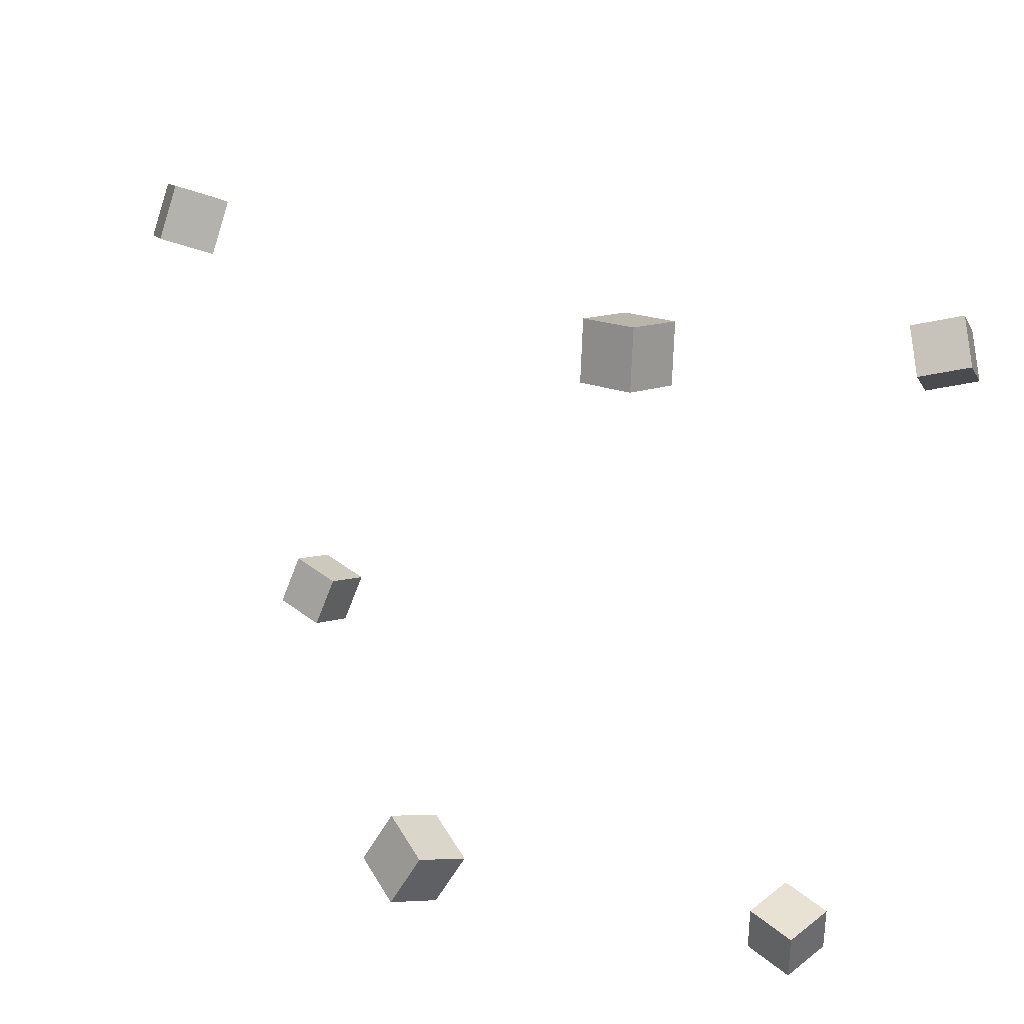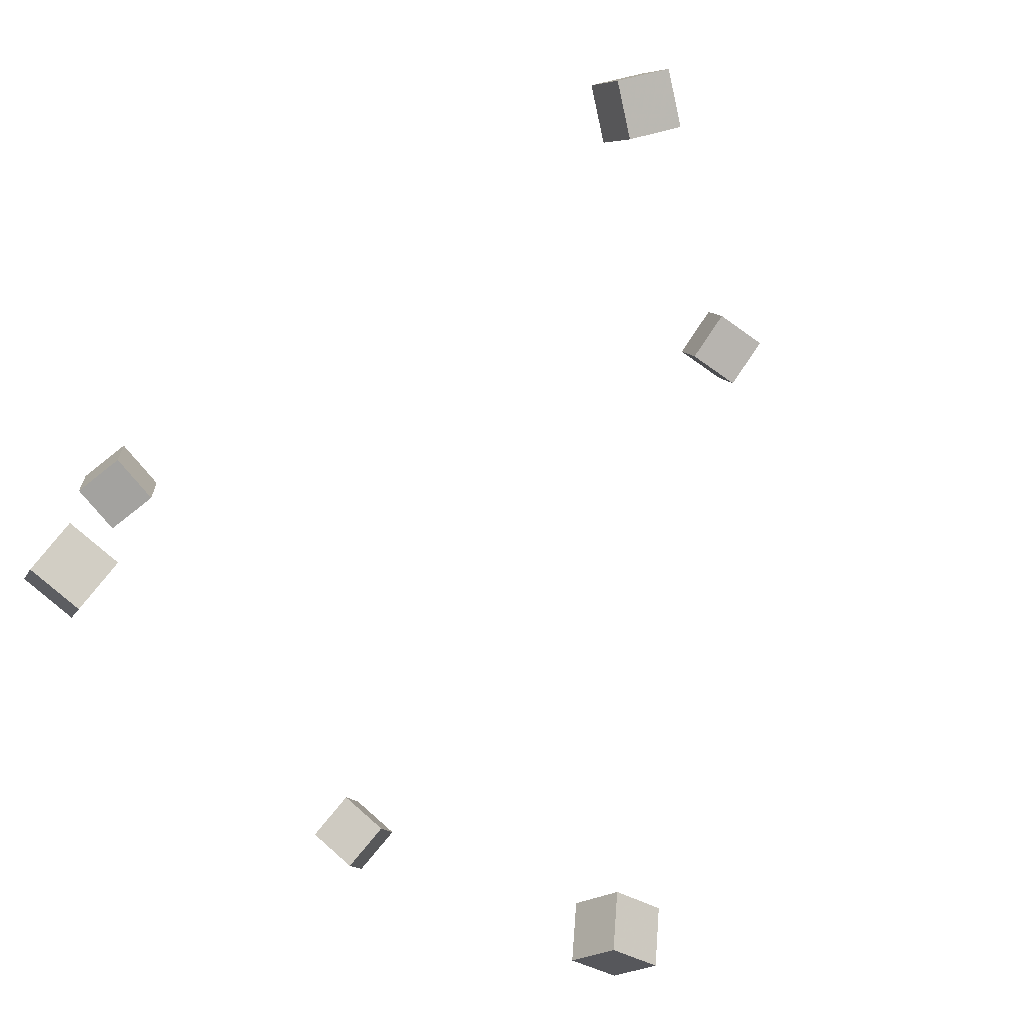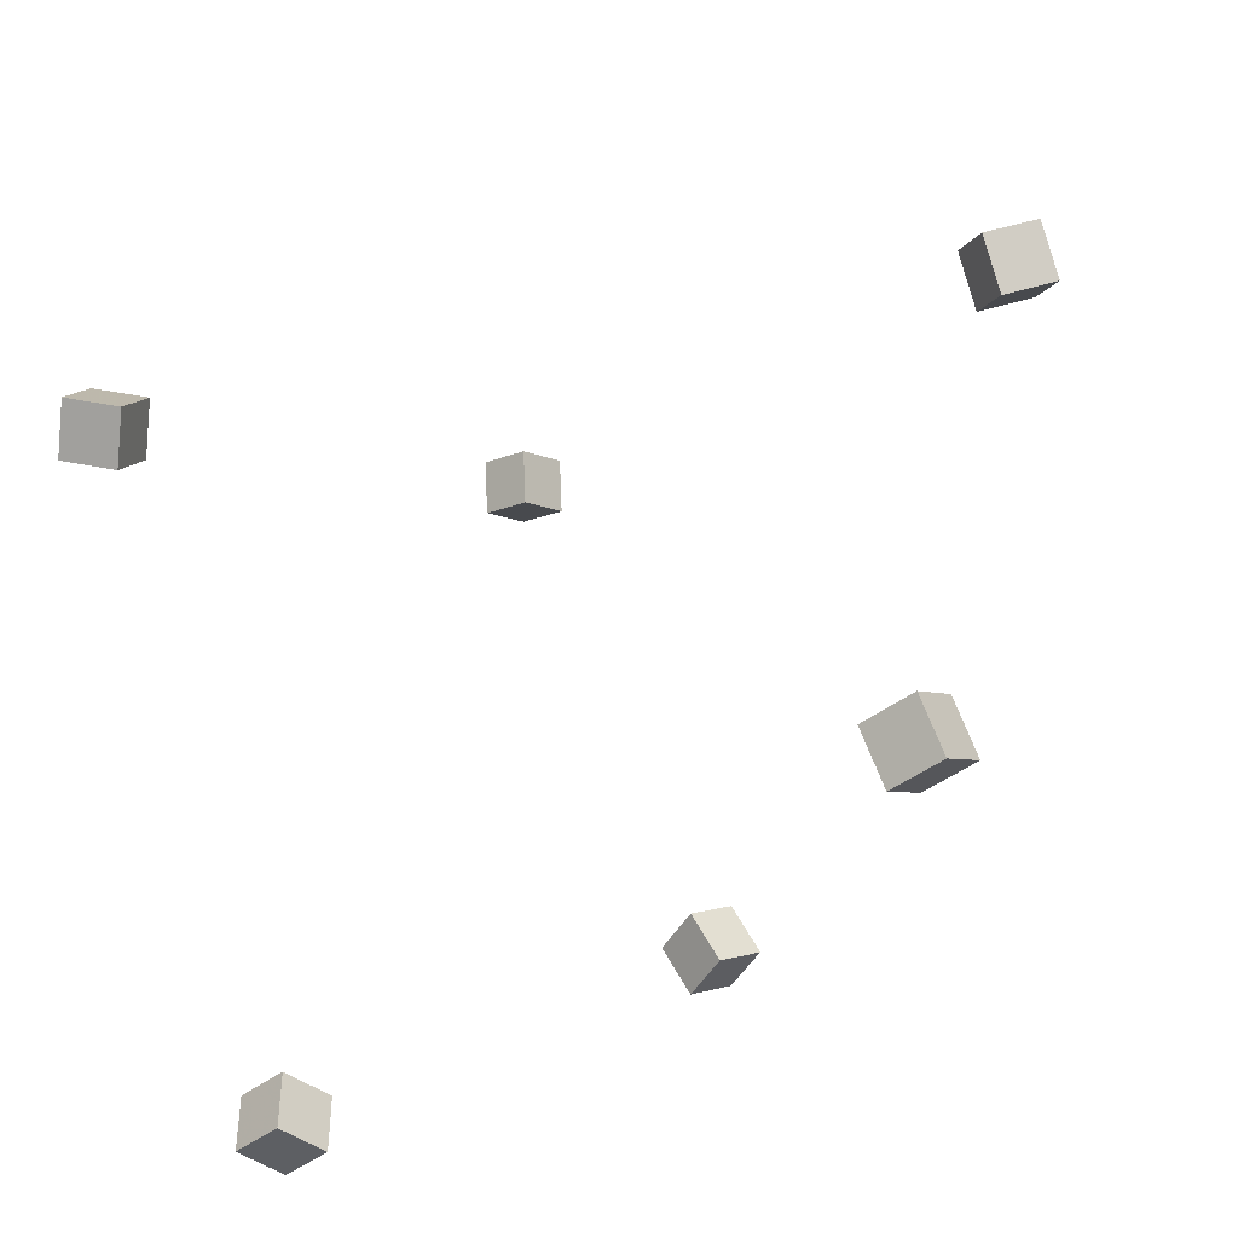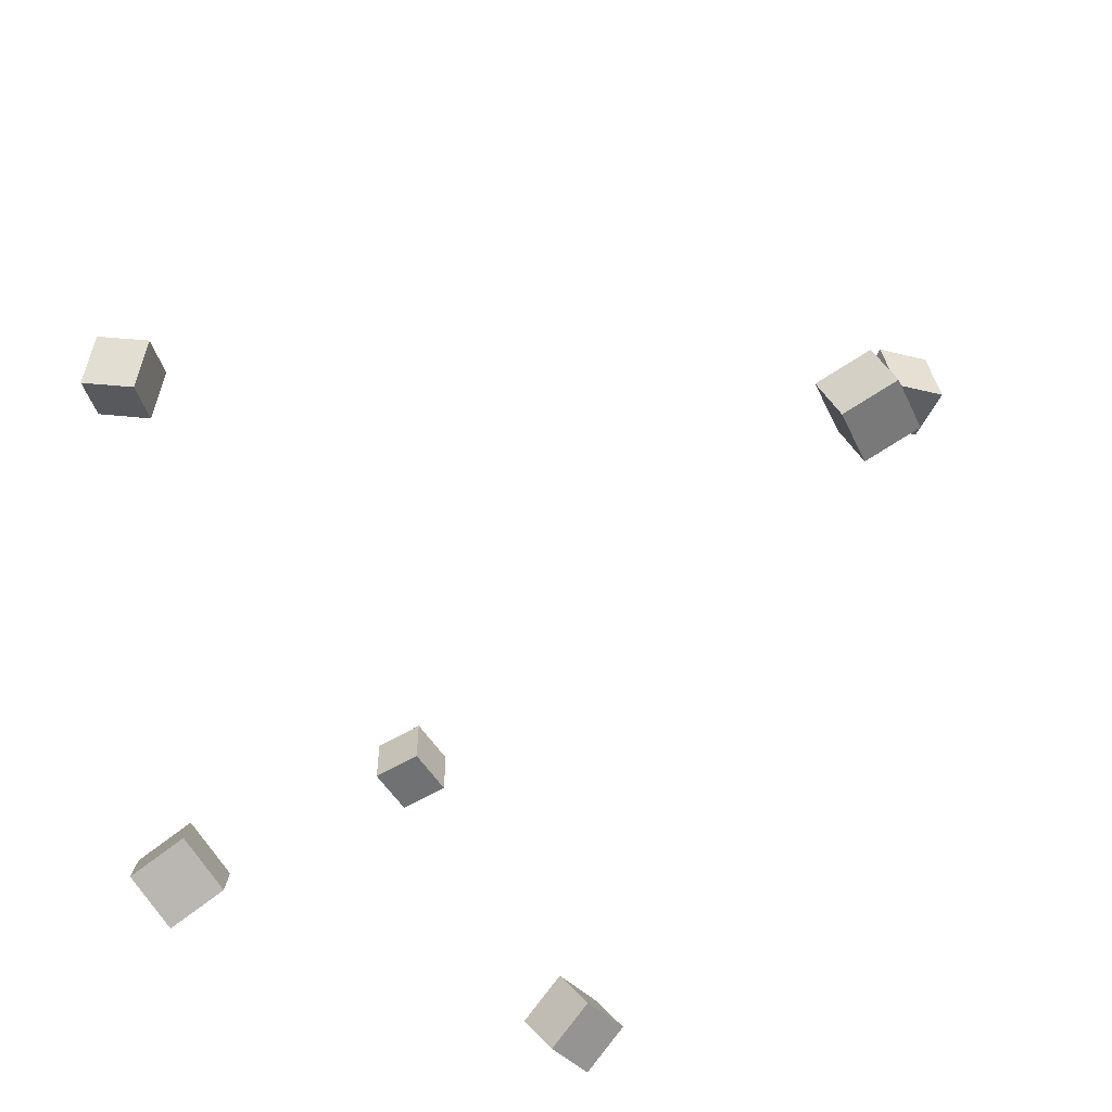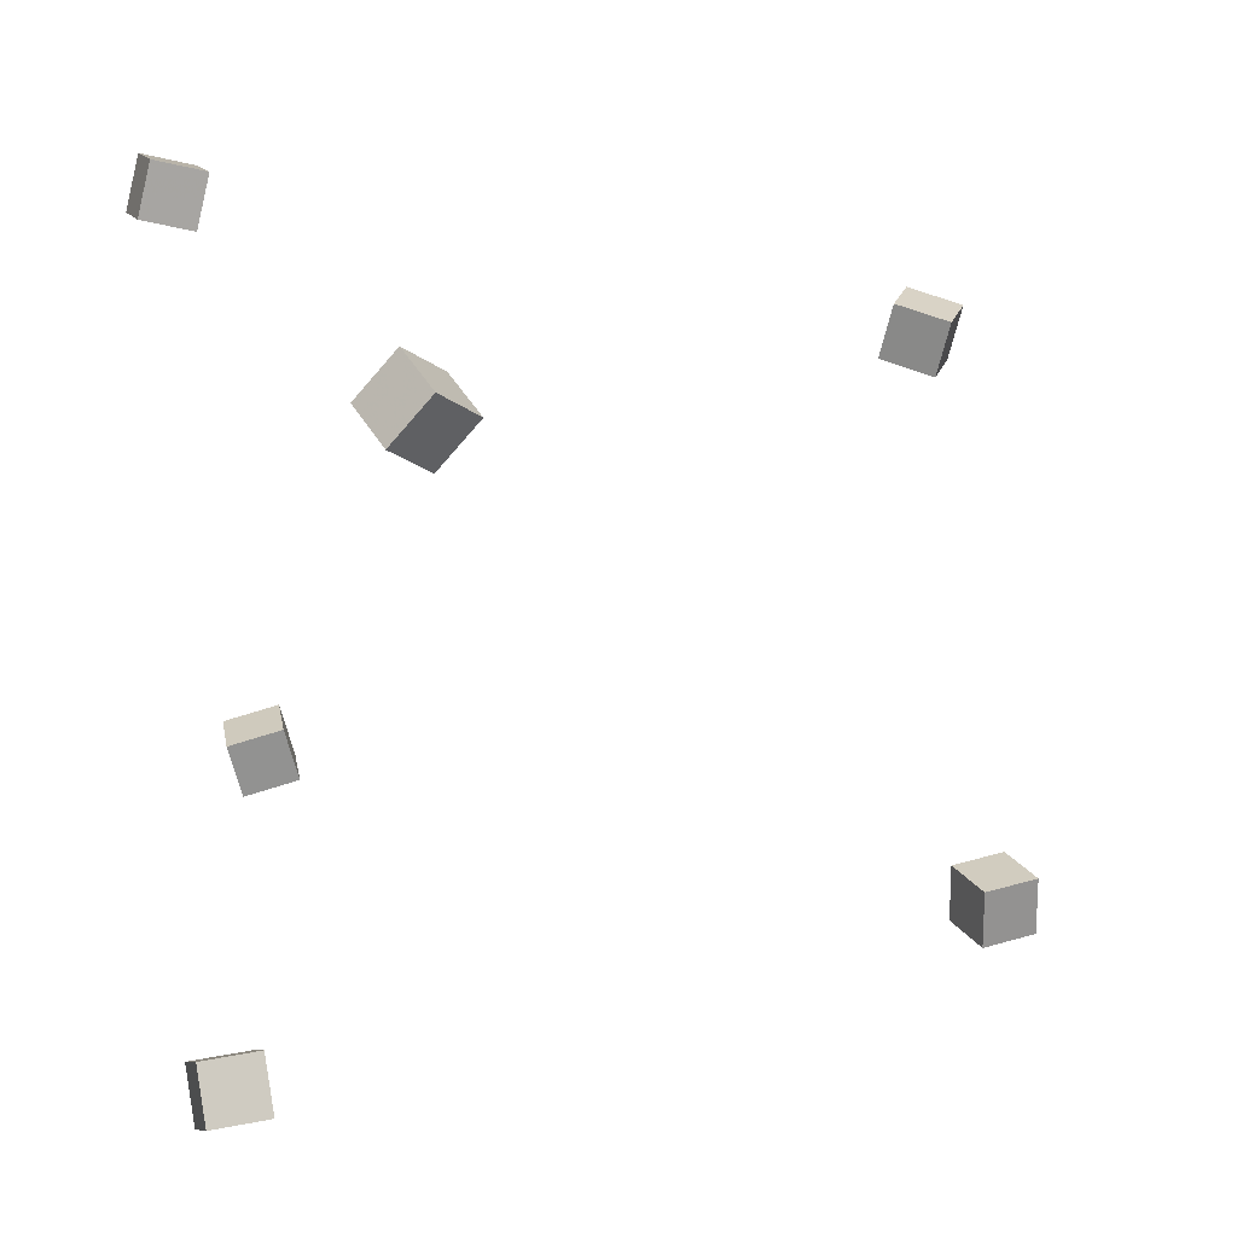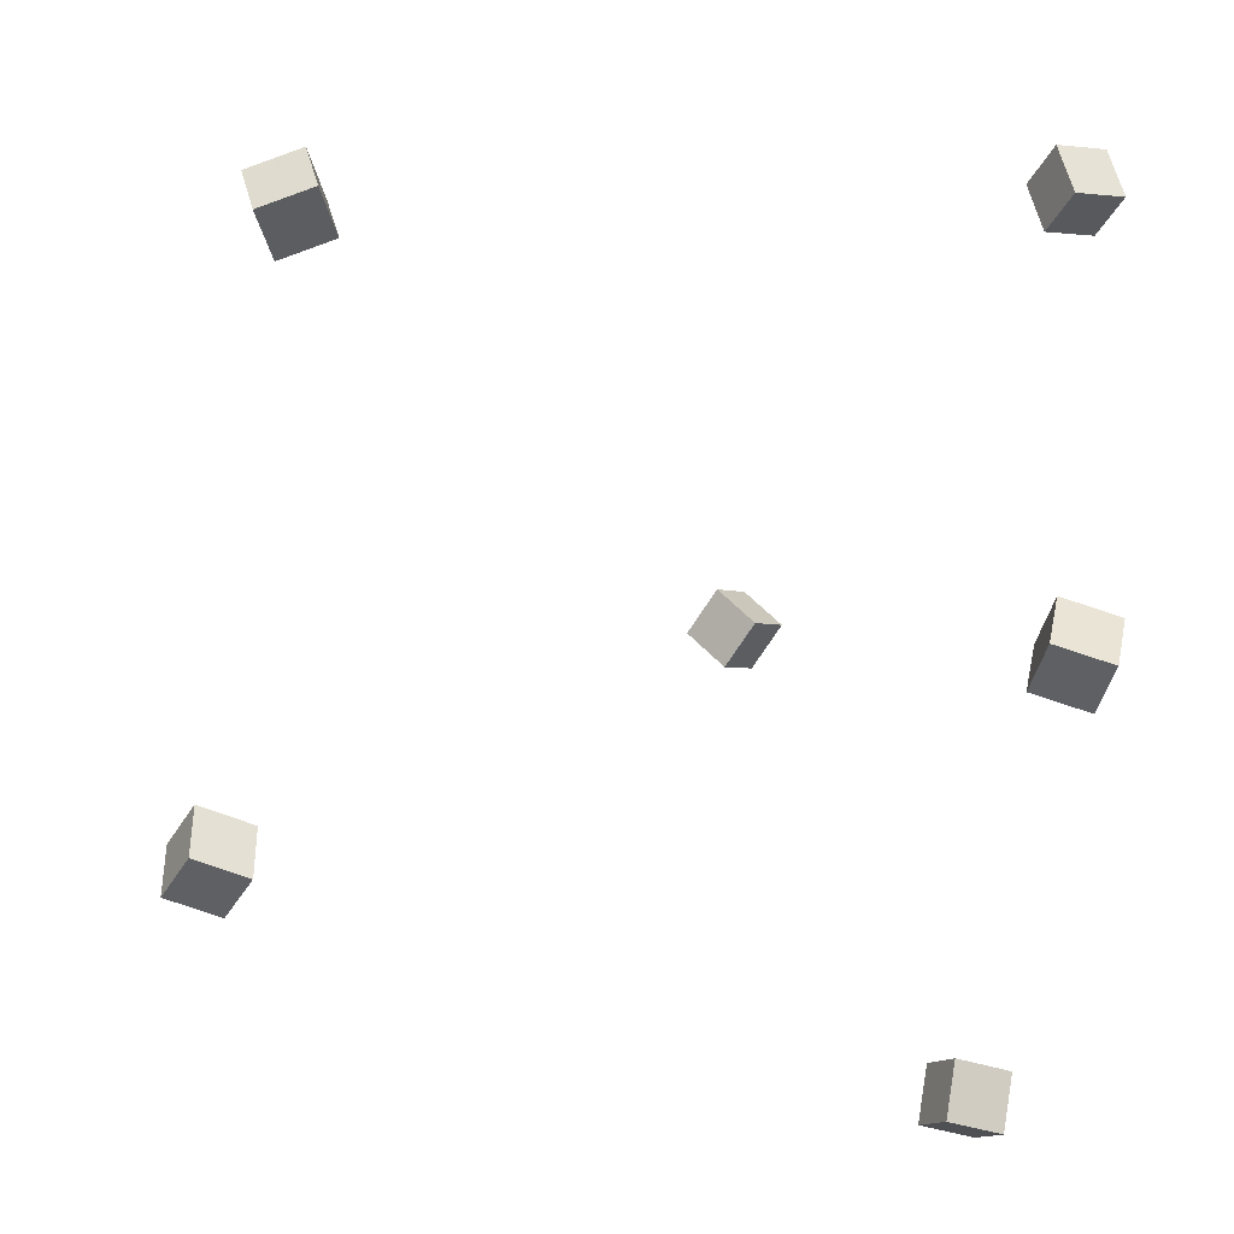
<metadata>
{"format":"obj","ext":"obj","renderer":"f3d","projection":"perspective","resolution":1024,"background":"white","views":[{"elev":29.4,"azim":-45.1,"up":"+Z"},{"elev":78.5,"azim":40.0,"up":"+Z"},{"elev":-29.1,"azim":134.6,"up":"+Z"},{"elev":-71.4,"azim":125.1,"up":"+Z"},{"elev":0.4,"azim":71.5,"up":"+Z"},{"elev":-21.0,"azim":-112.1,"up":"+Z"}]}
</metadata>
<code>
v -0.1541 0.3231 0.2398
v -0.1299 0.3268 0.2839
v -0.1308 0.3649 0.2235
v -0.1066 0.3686 0.2676
v -0.1163 0.2948 0.2213
v -0.09205 0.2985 0.2655
v -0.09298 0.3366 0.2051
v -0.06876 0.3403 0.2492
f 1.0 7.0 5.0
f 1.0 3.0 7.0
f 1.0 4.0 3.0
f 1.0 2.0 4.0
f 3.0 8.0 7.0
f 3.0 4.0 8.0
f 5.0 7.0 8.0
f 5.0 8.0 6.0
f 1.0 5.0 6.0
f 1.0 6.0 2.0
f 2.0 6.0 8.0
f 2.0 8.0 4.0
v -0.3582 -0.1981 -0.1282
v -0.3416 -0.2159 -0.0846
v -0.346 -0.152 -0.114
v -0.3294 -0.1697 -0.07045
v -0.3132 -0.204 -0.1477
v -0.2966 -0.2218 -0.1041
v -0.301 -0.1579 -0.1336
v -0.2844 -0.1756 -0.08996
f 9.0 15.0 13.0
f 9.0 11.0 15.0
f 9.0 12.0 11.0
f 9.0 10.0 12.0
f 11.0 16.0 15.0
f 11.0 12.0 16.0
f 13.0 15.0 16.0
f 13.0 16.0 14.0
f 9.0 13.0 14.0
f 9.0 14.0 10.0
f 10.0 14.0 16.0
f 10.0 16.0 12.0
v 7.838e-05 0.3073 -0.2385
v 0.01887 0.3004 -0.1925
v -0.004407 0.3561 -0.2293
v 0.01439 0.3491 -0.1833
v 0.04629 0.3149 -0.2562
v 0.06509 0.308 -0.2102
v 0.04181 0.3637 -0.247
v 0.0606 0.3567 -0.201
f 17.0 23.0 21.0
f 17.0 19.0 23.0
f 17.0 20.0 19.0
f 17.0 18.0 20.0
f 19.0 24.0 23.0
f 19.0 20.0 24.0
f 21.0 23.0 24.0
f 21.0 24.0 22.0
f 17.0 21.0 22.0
f 17.0 22.0 18.0
f 18.0 22.0 24.0
f 18.0 24.0 20.0
v -0.2158 -0.3196 0.3315
v -0.2049 -0.3115 0.3782
v -0.2188 -0.2716 0.324
v -0.2079 -0.2636 0.3707
v -0.1681 -0.3184 0.3202
v -0.1573 -0.3104 0.367
v -0.1711 -0.2704 0.3127
v -0.1603 -0.2624 0.3594
f 25.0 31.0 29.0
f 25.0 27.0 31.0
f 25.0 28.0 27.0
f 25.0 26.0 28.0
f 27.0 32.0 31.0
f 27.0 28.0 32.0
f 29.0 31.0 32.0
f 29.0 32.0 30.0
f 25.0 29.0 30.0
f 25.0 30.0 26.0
f 26.0 30.0 32.0
f 26.0 32.0 28.0
v 0.08327 -0.263 -0.3548
v 0.08282 -0.3129 -0.361
v 0.03376 -0.2617 -0.3618
v 0.03331 -0.3115 -0.368
v 0.07626 -0.2691 -0.306
v 0.07581 -0.3189 -0.3122
v 0.02675 -0.2678 -0.3129
v 0.0263 -0.3176 -0.3192
f 33.0 39.0 37.0
f 33.0 35.0 39.0
f 33.0 36.0 35.0
f 33.0 34.0 36.0
f 35.0 40.0 39.0
f 35.0 36.0 40.0
f 37.0 39.0 40.0
f 37.0 40.0 38.0
f 33.0 37.0 38.0
f 33.0 38.0 34.0
f 34.0 38.0 40.0
f 34.0 40.0 36.0
v 0.3133 -0.2622 0.148
v 0.3343 -0.2348 0.1841
v 0.285 -0.2223 0.1342
v 0.306 -0.1949 0.1703
v 0.3492 -0.2478 0.1162
v 0.3702 -0.2204 0.1523
v 0.3208 -0.2079 0.1023
v 0.3418 -0.1805 0.1384
f 41.0 47.0 45.0
f 41.0 43.0 47.0
f 41.0 44.0 43.0
f 41.0 42.0 44.0
f 43.0 48.0 47.0
f 43.0 44.0 48.0
f 45.0 47.0 48.0
f 45.0 48.0 46.0
f 41.0 45.0 46.0
f 41.0 46.0 42.0
f 42.0 46.0 48.0
f 42.0 48.0 44.0

</code>
